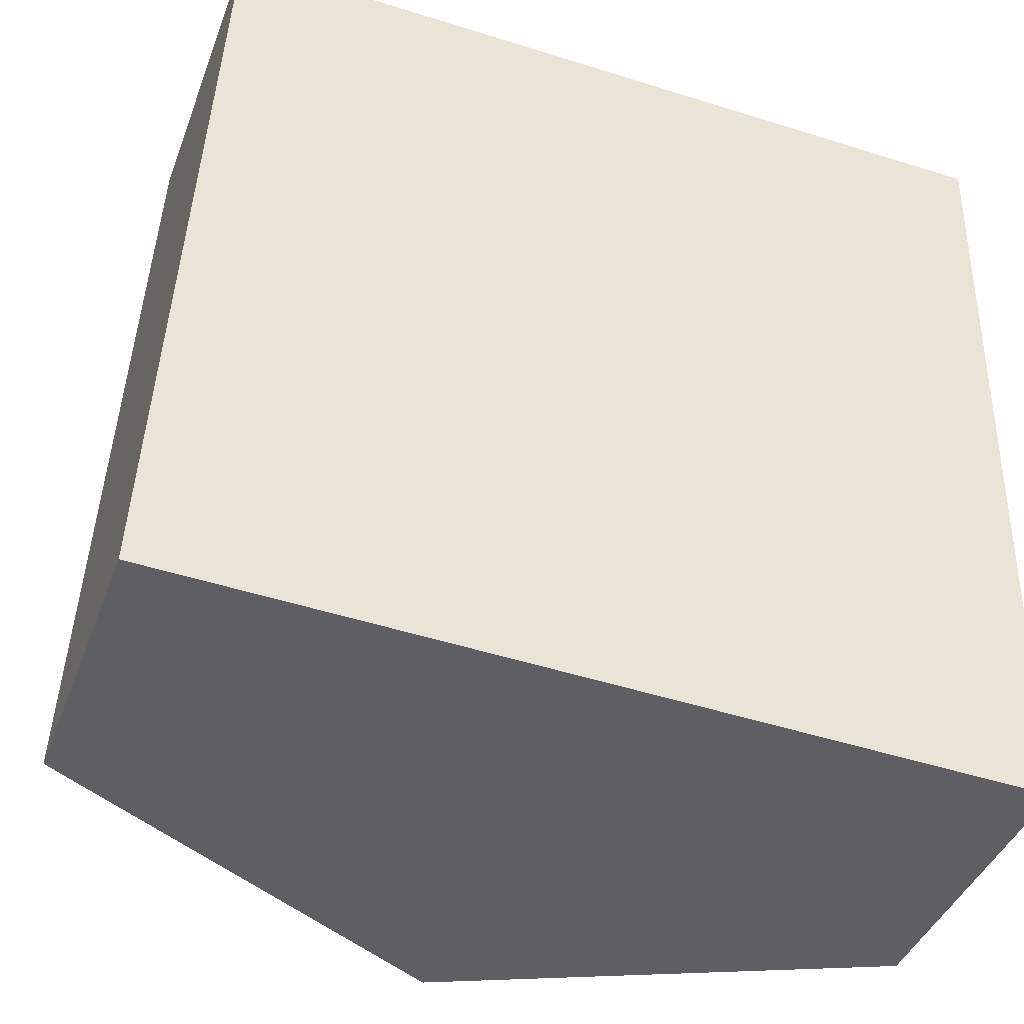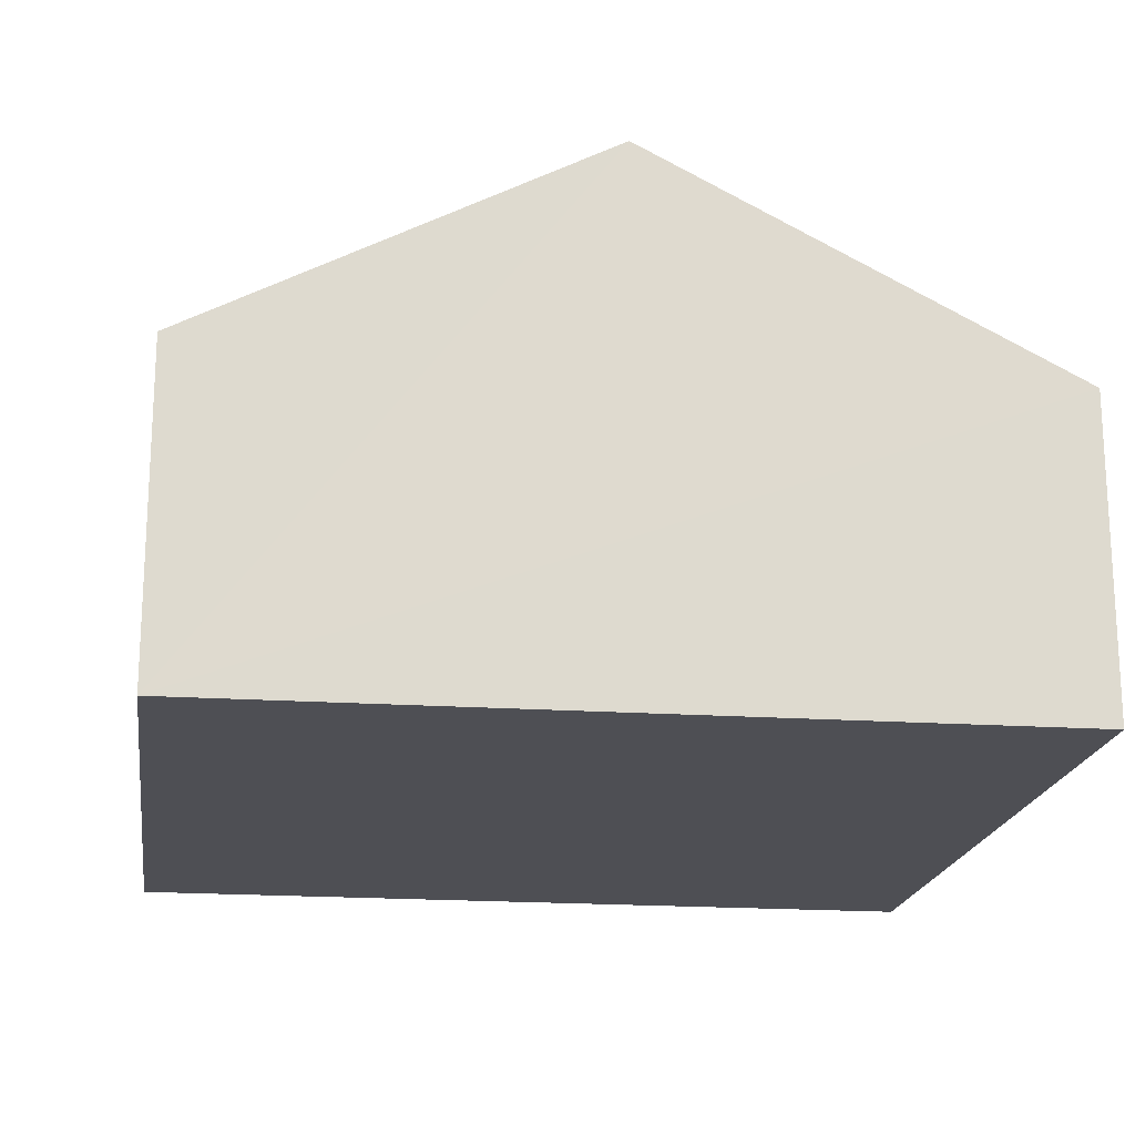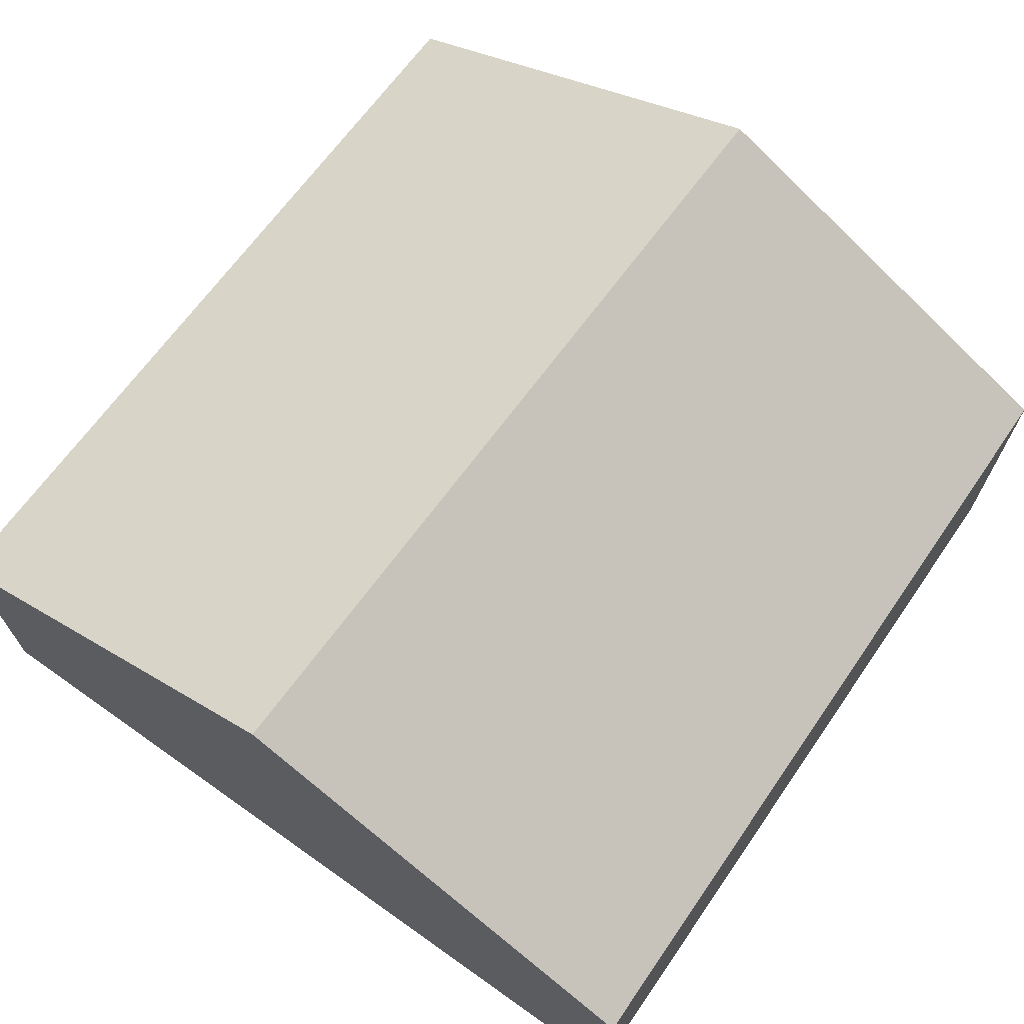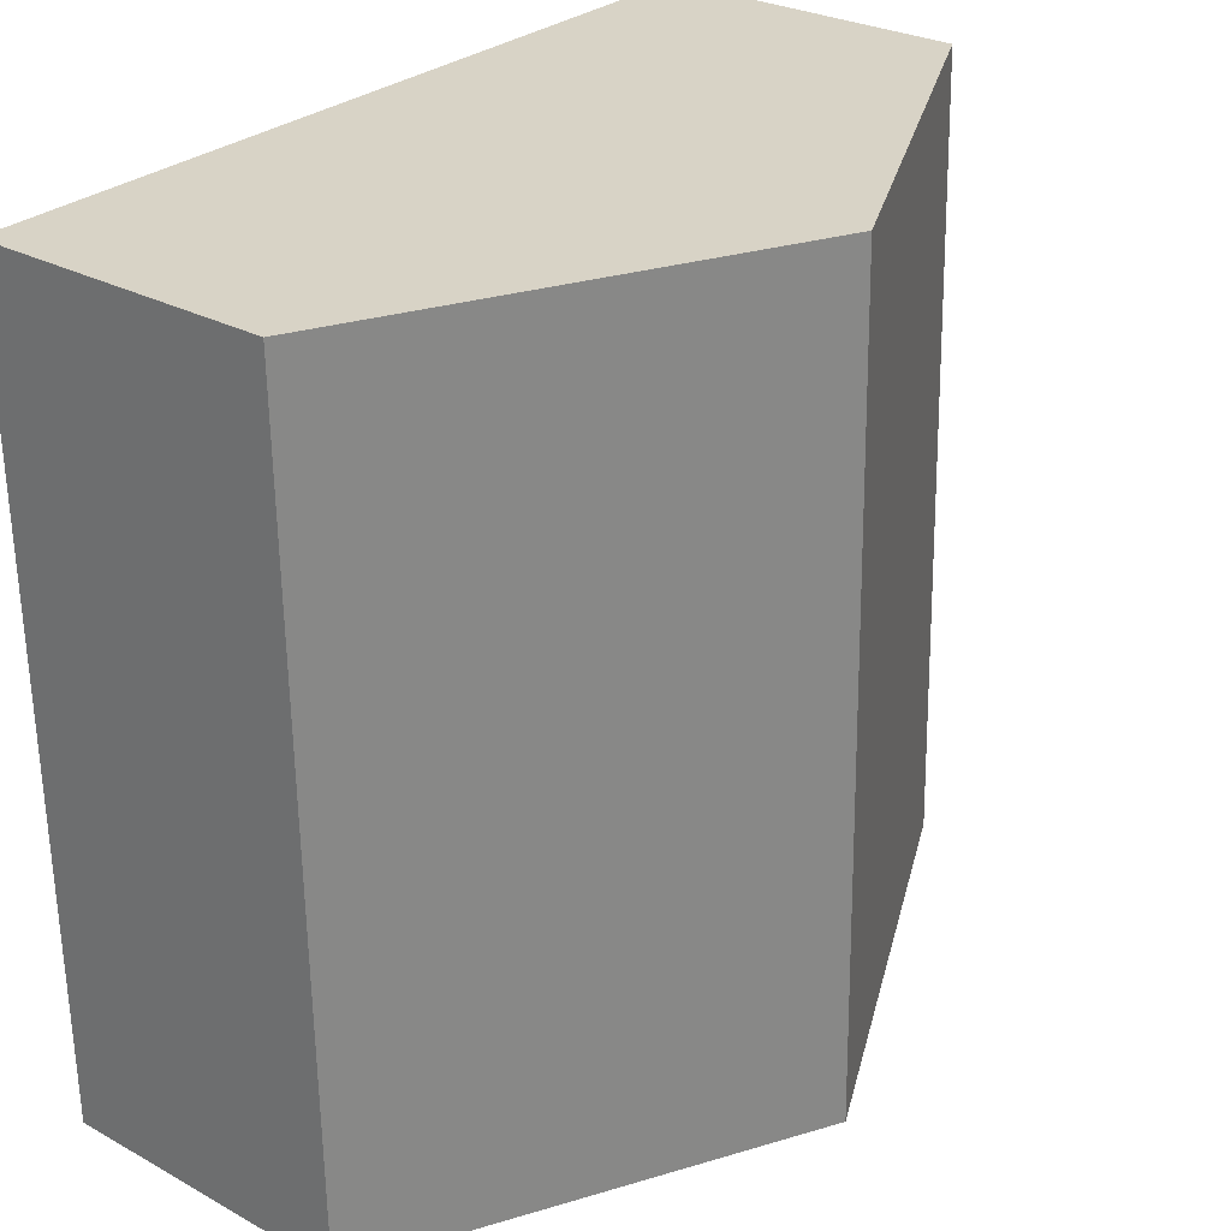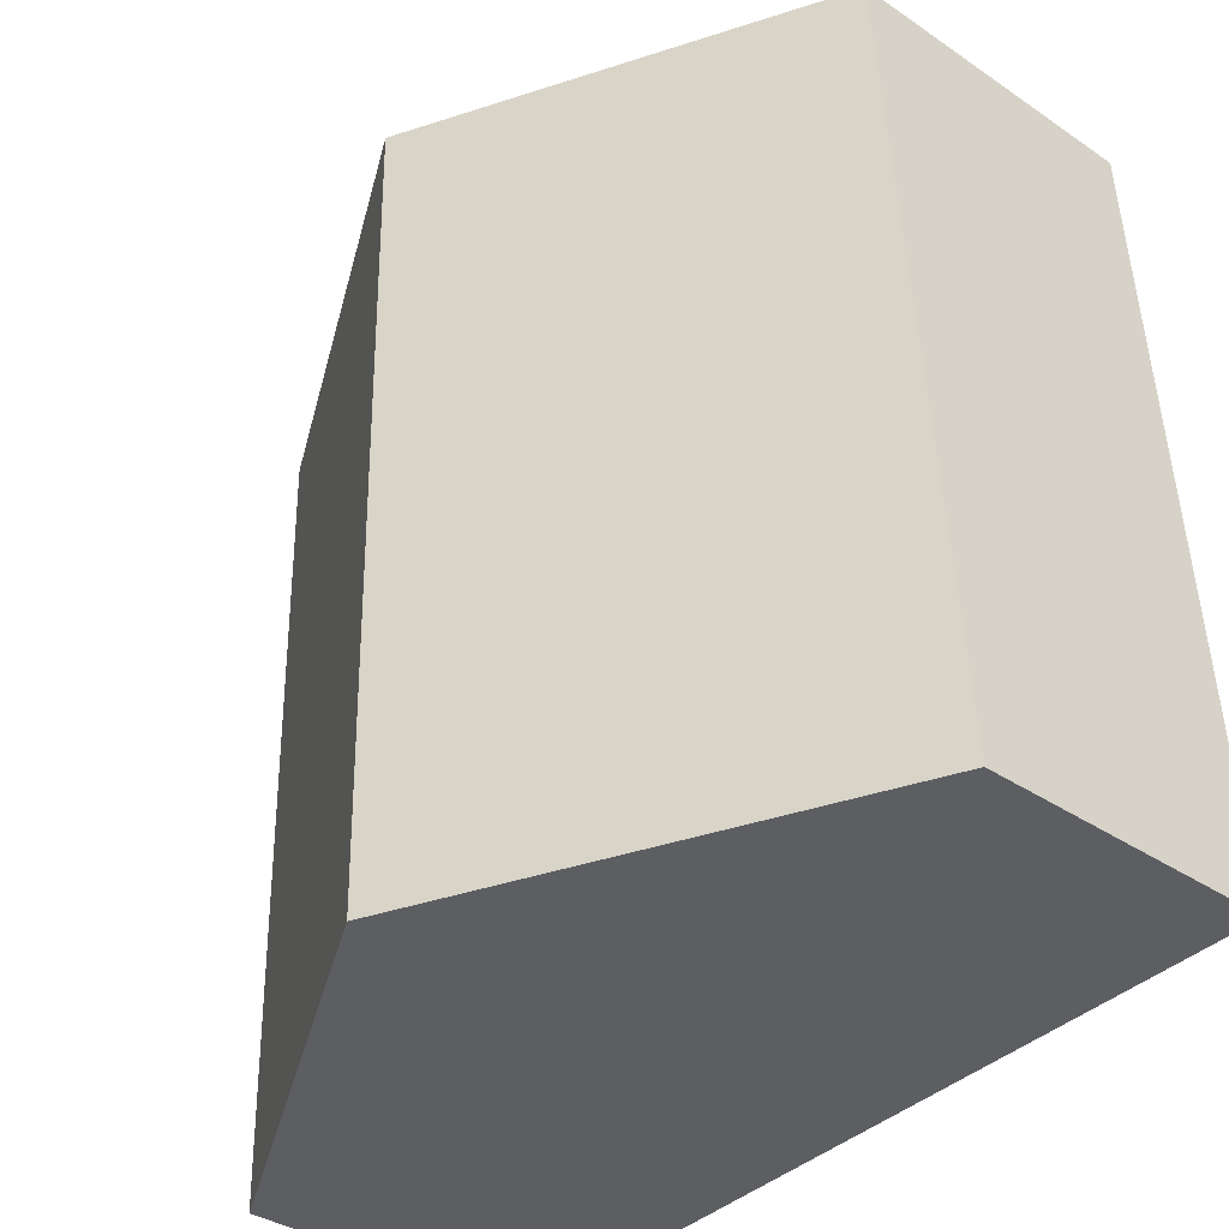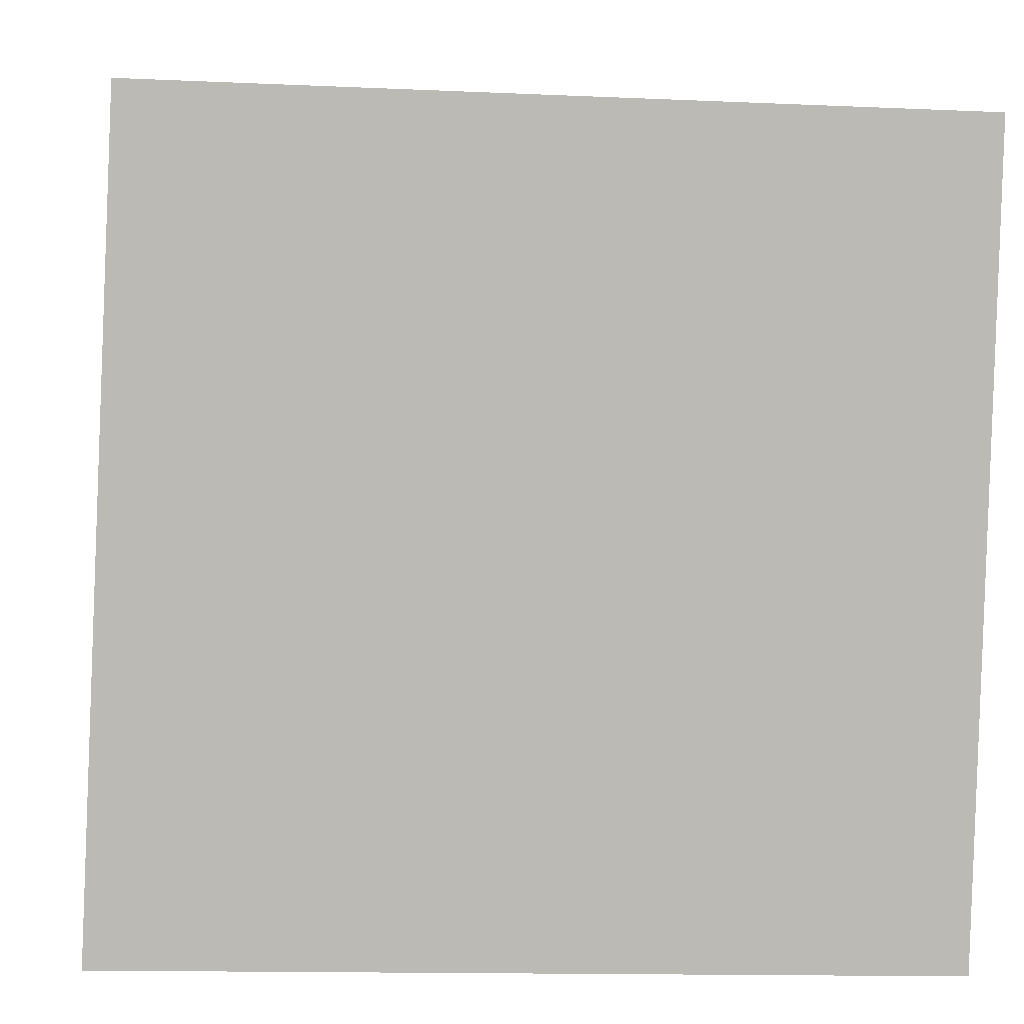
<metadata>
{"format":"obj","ext":"obj","renderer":"f3d","projection":"perspective","resolution":1024,"background":"white","views":[{"elev":-41.0,"azim":-19.6,"up":"+Z"},{"elev":-18.4,"azim":-5.6,"up":"+Y"},{"elev":69.7,"azim":-142.3,"up":"+Y"},{"elev":27.1,"azim":130.4,"up":"+Z"},{"elev":-36.6,"azim":-131.4,"up":"+Z"},{"elev":7.0,"azim":-6.4,"up":"+Z"}]}
</metadata>
<code>
v  5.063 1.82 4.641
v  2.523 3.076 -0.106
v  2.616 3.076 4.721
v  4.969 1.82 -0.209
v  0 1.781 1.091e-16
v  0.253 1.863 4.799
v  0.253 -2.939e-16 4.799
v  2.616 -2.891e-16 4.721
v  5.063 -2.842e-16 4.641
v  4.969 1.28e-17 -0.209
v  2.523 6.491e-18 -0.106
v  0 0 0
g defaultobject
f 1 2 3
f 2 1 4
f 5 3 2
f 3 5 6
f 7 3 6
f 3 7 1
f 1 7 8
f 1 8 9
f 9 4 1
f 4 9 10
f 10 2 4
f 2 10 11
f 2 11 5
f 5 11 12
f 5 7 6
f 7 5 12
f 8 10 9
f 10 8 7
f 10 7 11
f 11 7 12

</code>
